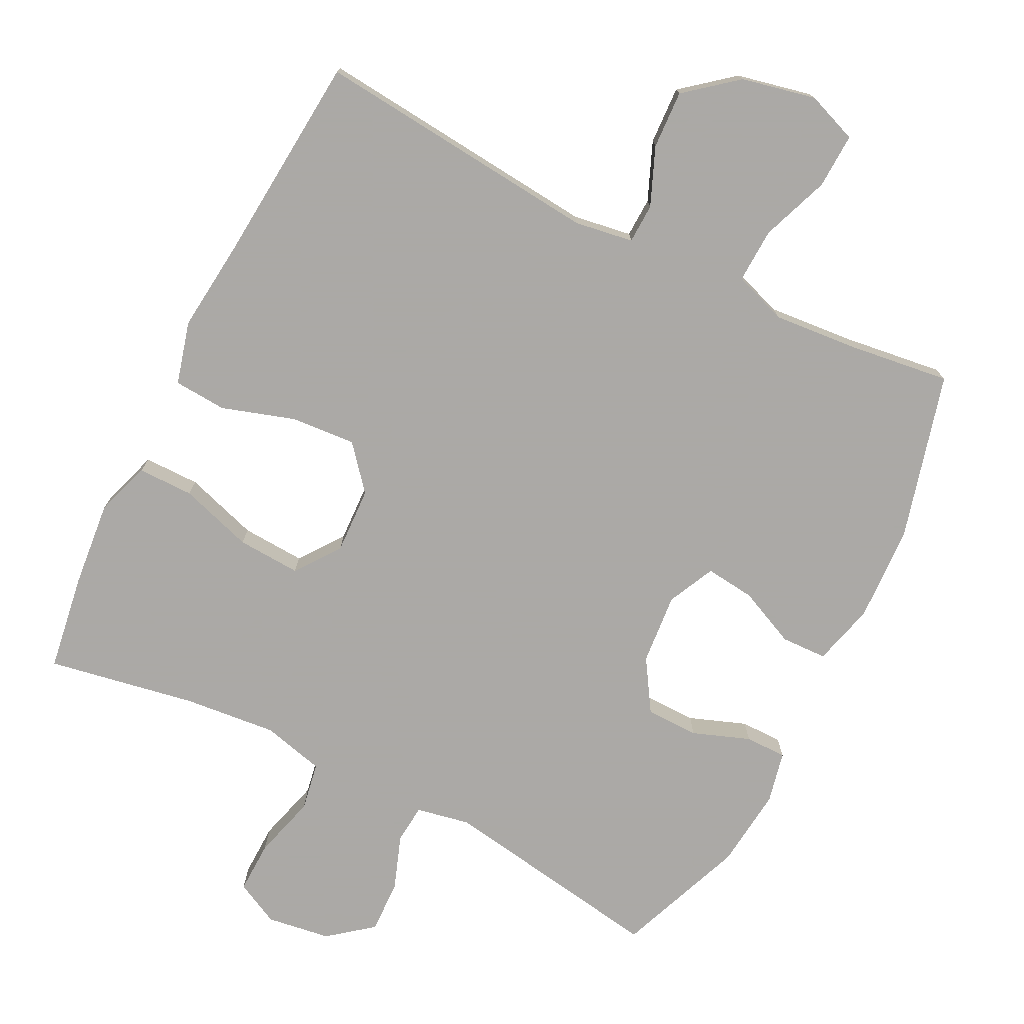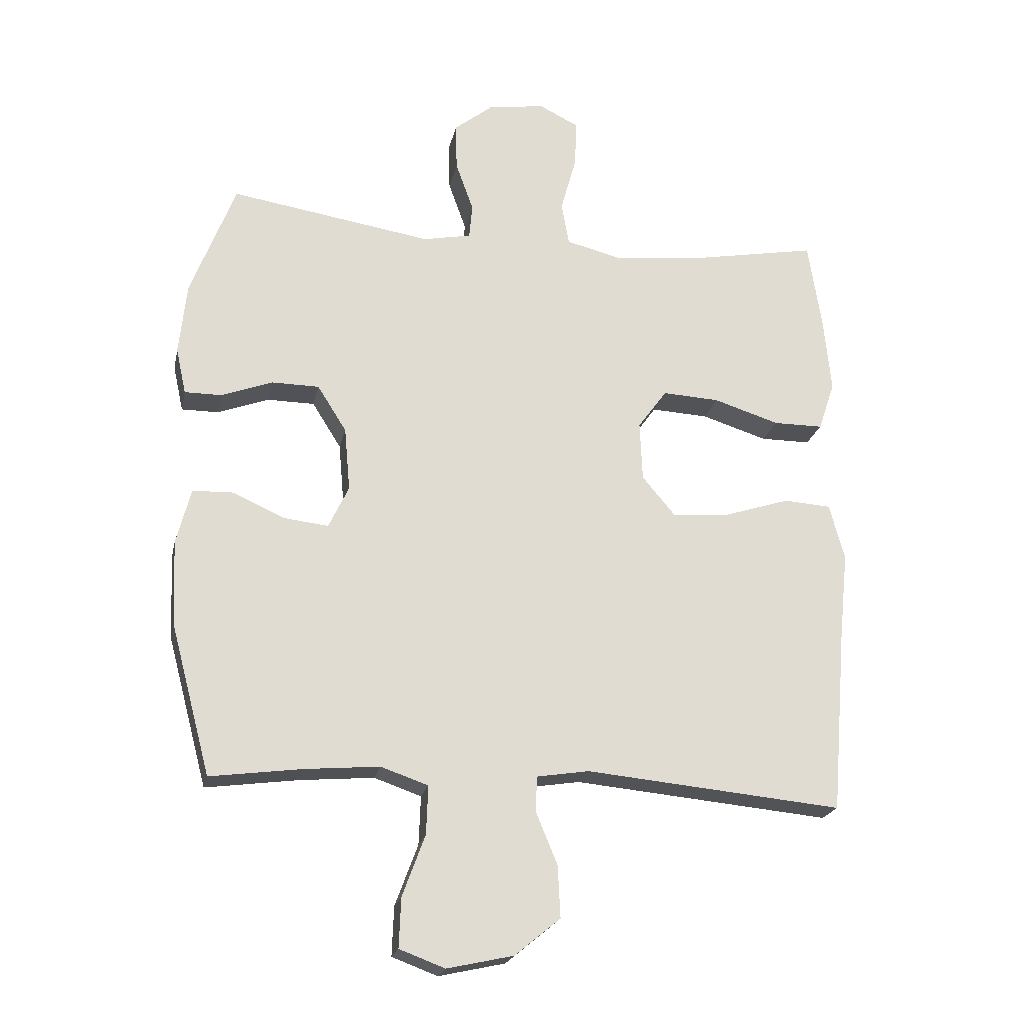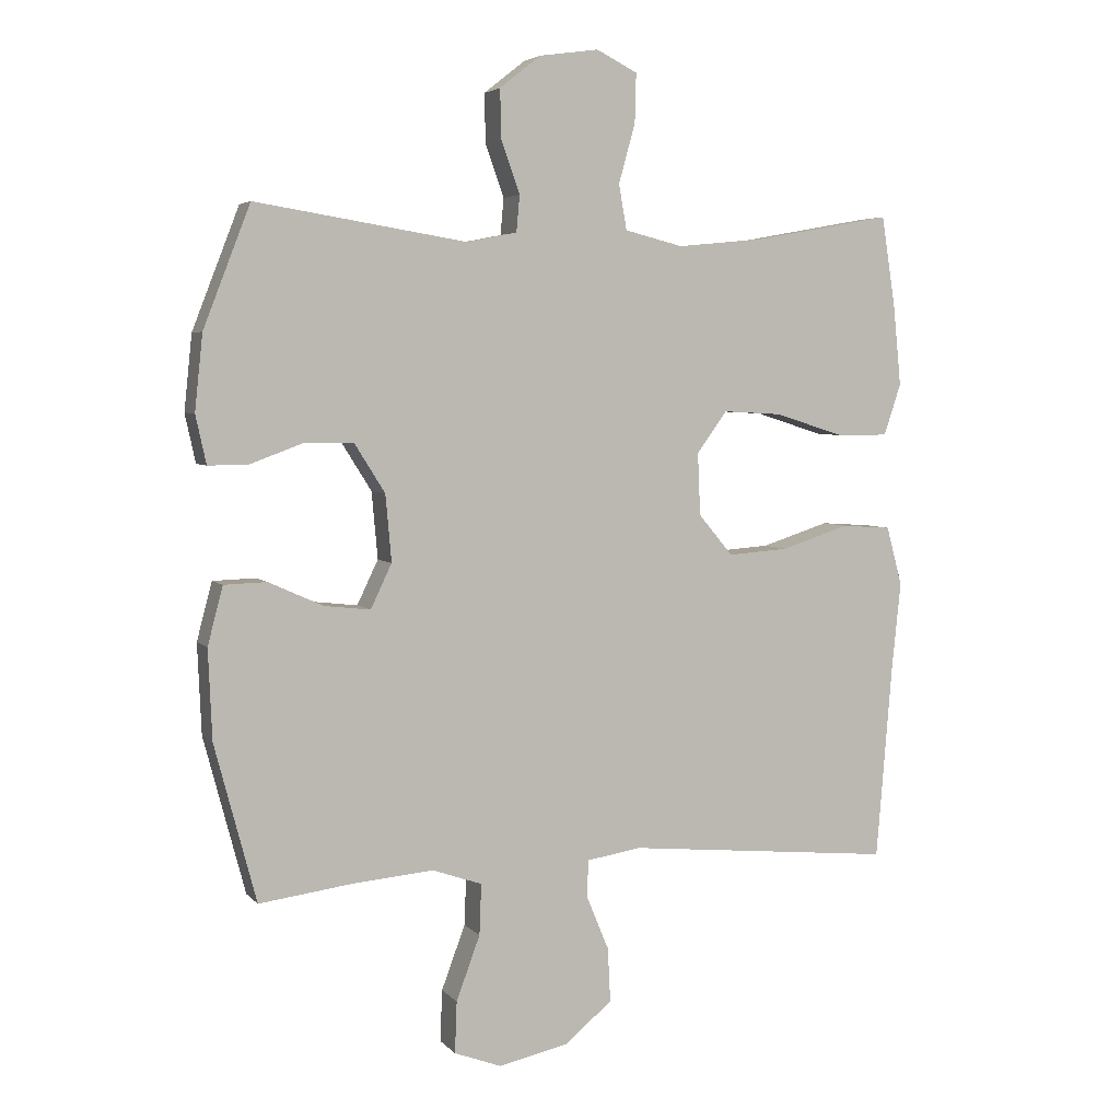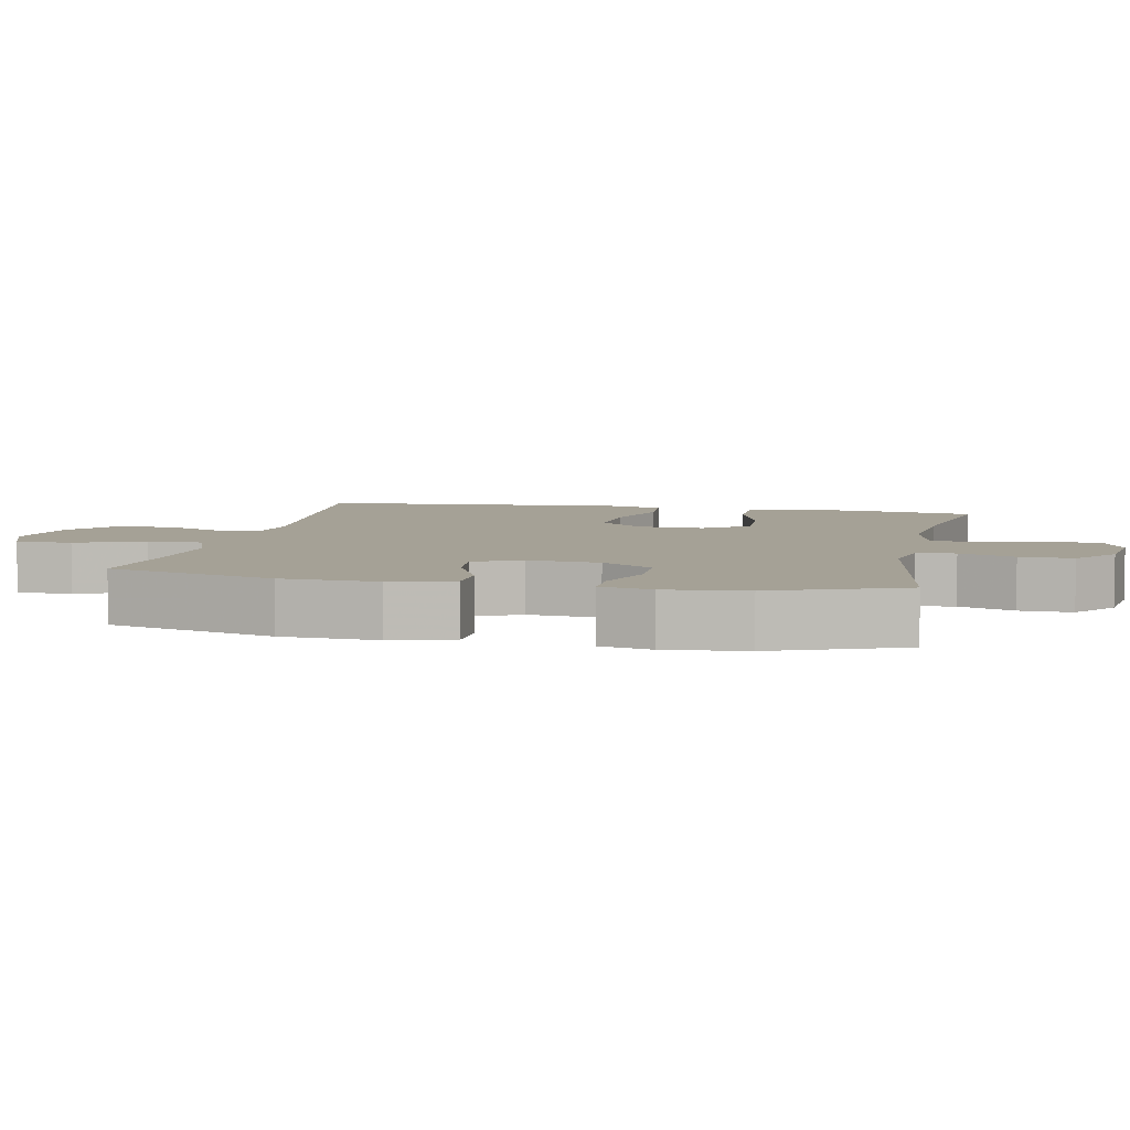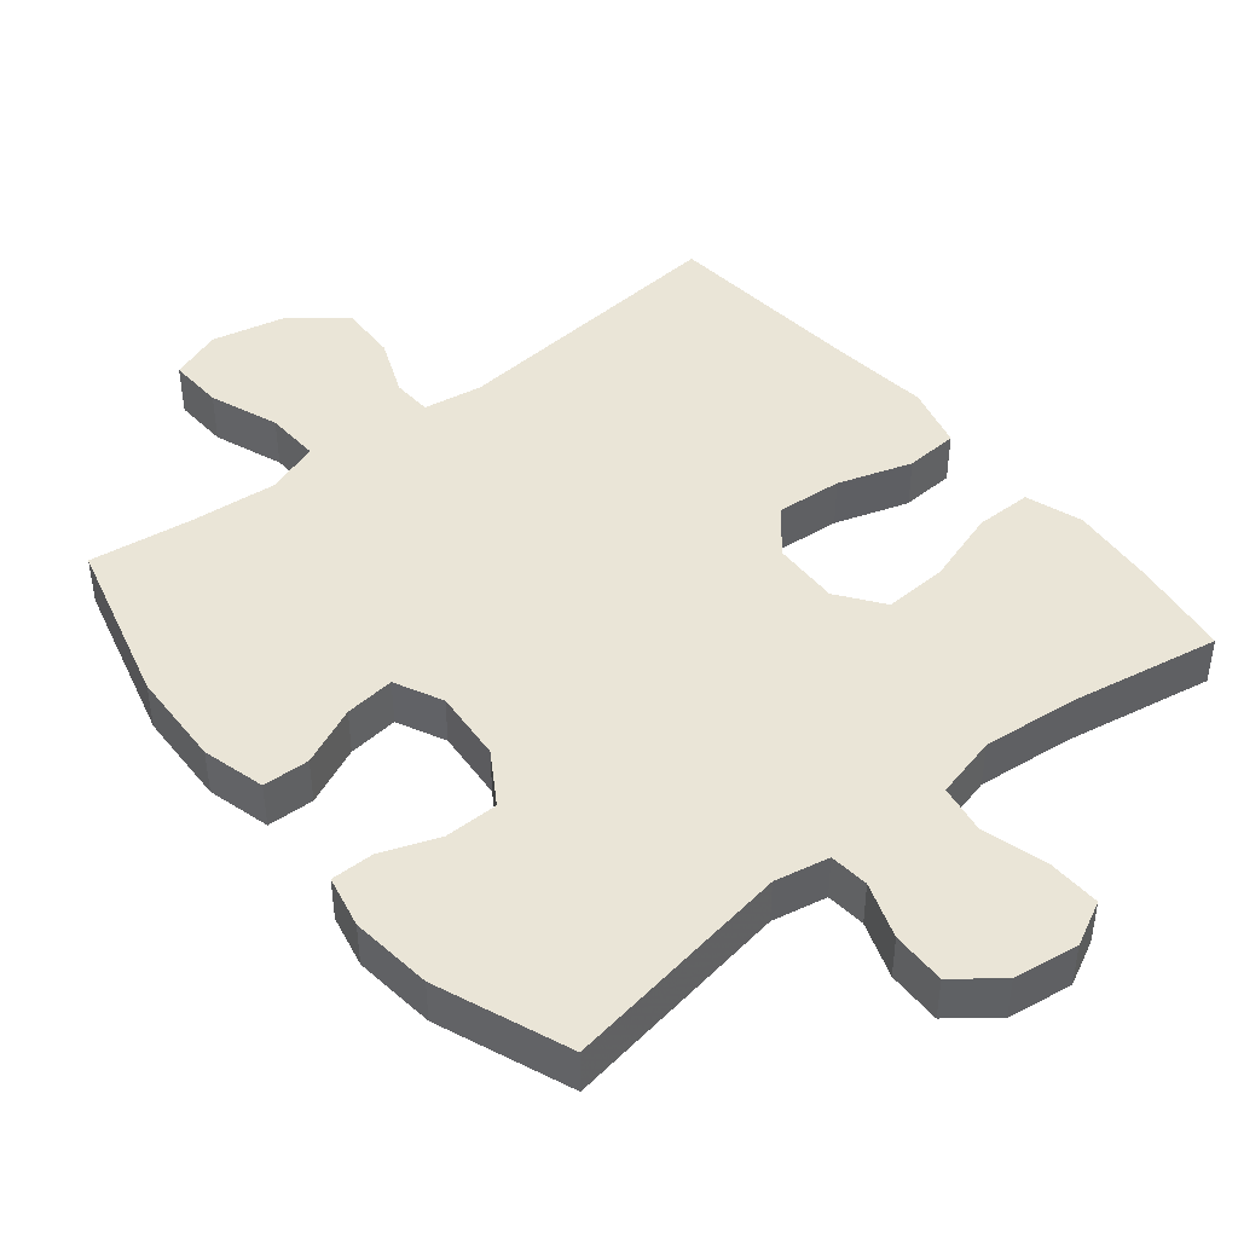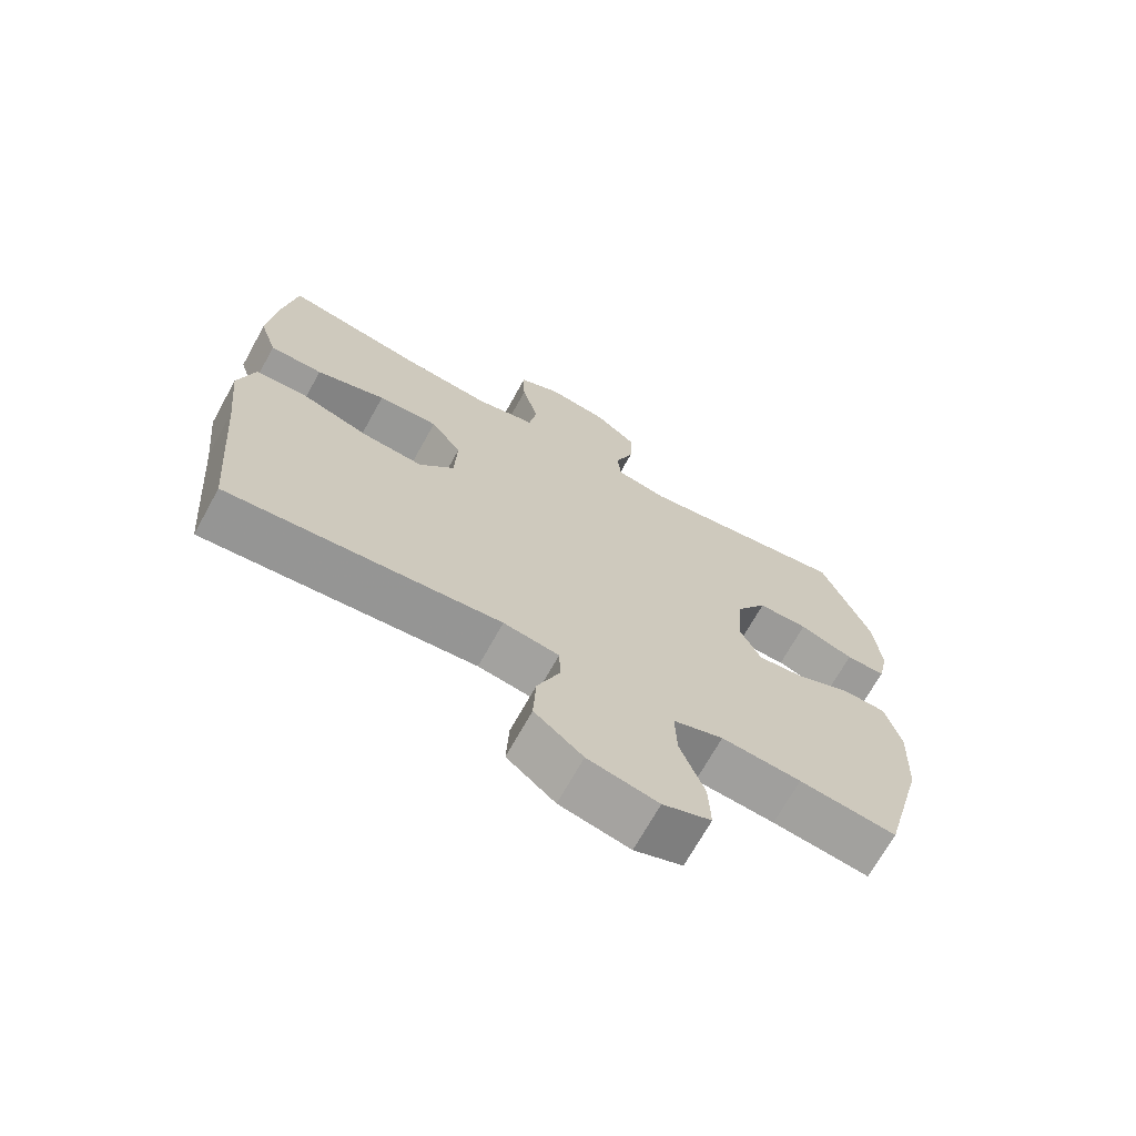
<metadata>
{"format":"obj","ext":"obj","renderer":"f3d","projection":"perspective","resolution":1024,"background":"white","views":[{"elev":-75.5,"azim":153.3,"up":"+Y"},{"elev":-21.2,"azim":-11.6,"up":"+Z"},{"elev":4.5,"azim":-20.9,"up":"+Z"},{"elev":6.1,"azim":-78.2,"up":"+Y"},{"elev":44.1,"azim":-39.1,"up":"+Y"},{"elev":-69.7,"azim":151.0,"up":"+Z"}]}
</metadata>
<code>
v 0.5 0.07 -0.5
v 0.093 0.07 -0.461
v 0.01 0.07 -0.474
v 0.008 0.07 -0.53
v 0.042 0.07 -0.612
v 0.046 0.07 -0.694
v -0.026 0.07 -0.753
v -0.131 0.07 -0.776
v -0.203 0.07 -0.749
v -0.2 0.07 -0.671
v -0.164 0.07 -0.574
v -0.161 0.07 -0.497
v -0.236 0.07 -0.471
v -0.355 0.07 -0.481
v -0.5 0.07 -0.5
v -0.563 0.07 -0.263
v -0.569 0.07 -0.127
v -0.546 0.07 -0.039
v -0.481 0.07 -0.037
v -0.399 0.07 -0.074
v -0.329 0.07 -0.082
v -0.297 0.07 -0.015
v -0.306 0.07 0.086
v -0.352 0.07 0.159
v -0.427 0.07 0.16
v -0.508 0.07 0.13
v -0.567 0.07 0.13
v -0.583 0.07 0.203
v -0.571 0.07 0.317
v -0.5 0.07 0.5
v -0.18 0.07 0.449
v -0.104 0.07 0.464
v -0.099 0.07 0.519
v -0.127 0.07 0.597
v -0.129 0.07 0.672
v -0.067 0.07 0.721
v 0.023 0.07 0.734
v 0.085 0.07 0.703
v 0.083 0.07 0.629
v 0.058 0.07 0.539
v 0.07 0.07 0.471
v 0.158 0.07 0.449
v 0.29 0.07 0.462
v 0.5 0.07 0.5
v 0.521 0.07 0.363
v 0.533 0.07 0.241
v 0.507 0.07 0.163
v 0.428 0.07 0.163
v 0.324 0.07 0.196
v 0.234 0.07 0.201
v 0.188 0.07 0.138
v 0.192 0.07 0.044
v 0.244 0.07 -0.018
v 0.336 0.07 -0.011
v 0.439 0.07 0.022
v 0.514 0.07 0.017
v 0.538 0.07 -0.072
v 0.524 0.07 -0.207
v 0.5 0 -0.5
v 0.093 0 -0.461
v 0.01 0 -0.474
v 0.008 0 -0.53
v 0.042 0 -0.612
v 0.046 0 -0.694
v -0.026 0 -0.753
v -0.131 0 -0.776
v -0.203 0 -0.749
v -0.2 0 -0.671
v -0.164 0 -0.574
v -0.161 0 -0.497
v -0.236 0 -0.471
v -0.355 0 -0.481
v -0.5 0 -0.5
v -0.563 0 -0.263
v -0.569 0 -0.127
v -0.546 0 -0.039
v -0.481 0 -0.037
v -0.399 0 -0.074
v -0.329 0 -0.082
v -0.297 0 -0.015
v -0.306 0 0.086
v -0.352 0 0.159
v -0.427 0 0.16
v -0.508 0 0.13
v -0.567 0 0.13
v -0.583 0 0.203
v -0.571 0 0.317
v -0.5 0 0.5
v -0.18 0 0.449
v -0.104 0 0.464
v -0.099 0 0.519
v -0.127 0 0.597
v -0.129 0 0.672
v -0.067 0 0.721
v 0.023 0 0.734
v 0.085 0 0.703
v 0.083 0 0.629
v 0.058 0 0.539
v 0.07 0 0.471
v 0.158 0 0.449
v 0.29 0 0.462
v 0.5 0 0.5
v 0.521 0 0.363
v 0.533 0 0.241
v 0.507 0 0.163
v 0.428 0 0.163
v 0.324 0 0.196
v 0.234 0 0.201
v 0.188 0 0.138
v 0.192 0 0.044
v 0.244 0 -0.018
v 0.336 0 -0.011
v 0.439 0 0.022
v 0.514 0 0.017
v 0.538 0 -0.072
v 0.524 0 -0.207
f 55 56 57 58
f 54 55 58 1
f 53 54 1 2
f 52 53 2 3
f 51 52 3
f 46 47 48 49
f 46 49 50
f 43 44 45 46
f 42 43 46 50
f 41 42 50 51
f 37 38 39 40
f 37 40 41
f 36 37 41
f 33 34 35 36
f 32 33 36 41
f 31 32 41 51
f 25 26 27 28
f 24 25 28 29
f 17 18 19 20
f 17 20 21
f 14 15 16 17
f 13 14 17 21
f 12 13 21 22
f 8 9 10 11
f 8 11 12
f 7 8 12
f 4 5 6 7
f 3 4 7 12
f 24 29 30 31
f 23 24 31 51
f 22 23 51
f 3 12 22 51
f 116 115 114 113
f 59 116 113 112
f 60 59 112 111
f 61 60 111 110
f 61 110 109
f 107 106 105 104
f 108 107 104
f 104 103 102 101
f 108 104 101 100
f 109 108 100 99
f 98 97 96 95
f 99 98 95
f 99 95 94
f 94 93 92 91
f 99 94 91 90
f 109 99 90 89
f 86 85 84 83
f 87 86 83 82
f 78 77 76 75
f 79 78 75
f 75 74 73 72
f 79 75 72 71
f 80 79 71 70
f 69 68 67 66
f 70 69 66
f 70 66 65
f 65 64 63 62
f 70 65 62 61
f 89 88 87 82
f 109 89 82 81
f 109 81 80
f 109 80 70 61
f 1 59 60 2
f 2 60 61 3
f 3 61 62 4
f 4 62 63 5
f 5 63 64 6
f 6 64 65 7
f 7 65 66 8
f 8 66 67 9
f 9 67 68 10
f 10 68 69 11
f 11 69 70 12
f 12 70 71 13
f 13 71 72 14
f 14 72 73 15
f 15 73 74 16
f 16 74 75 17
f 17 75 76 18
f 18 76 77 19
f 19 77 78 20
f 20 78 79 21
f 21 79 80 22
f 22 80 81 23
f 23 81 82 24
f 24 82 83 25
f 25 83 84 26
f 26 84 85 27
f 27 85 86 28
f 28 86 87 29
f 29 87 88 30
f 30 88 89 31
f 31 89 90 32
f 32 90 91 33
f 33 91 92 34
f 34 92 93 35
f 35 93 94 36
f 36 94 95 37
f 37 95 96 38
f 38 96 97 39
f 39 97 98 40
f 40 98 99 41
f 41 99 100 42
f 42 100 101 43
f 43 101 102 44
f 44 102 103 45
f 45 103 104 46
f 46 104 105 47
f 47 105 106 48
f 48 106 107 49
f 49 107 108 50
f 50 108 109 51
f 51 109 110 52
f 52 110 111 53
f 53 111 112 54
f 54 112 113 55
f 55 113 114 56
f 56 114 115 57
f 57 115 116 58
f 58 116 59 1

</code>
